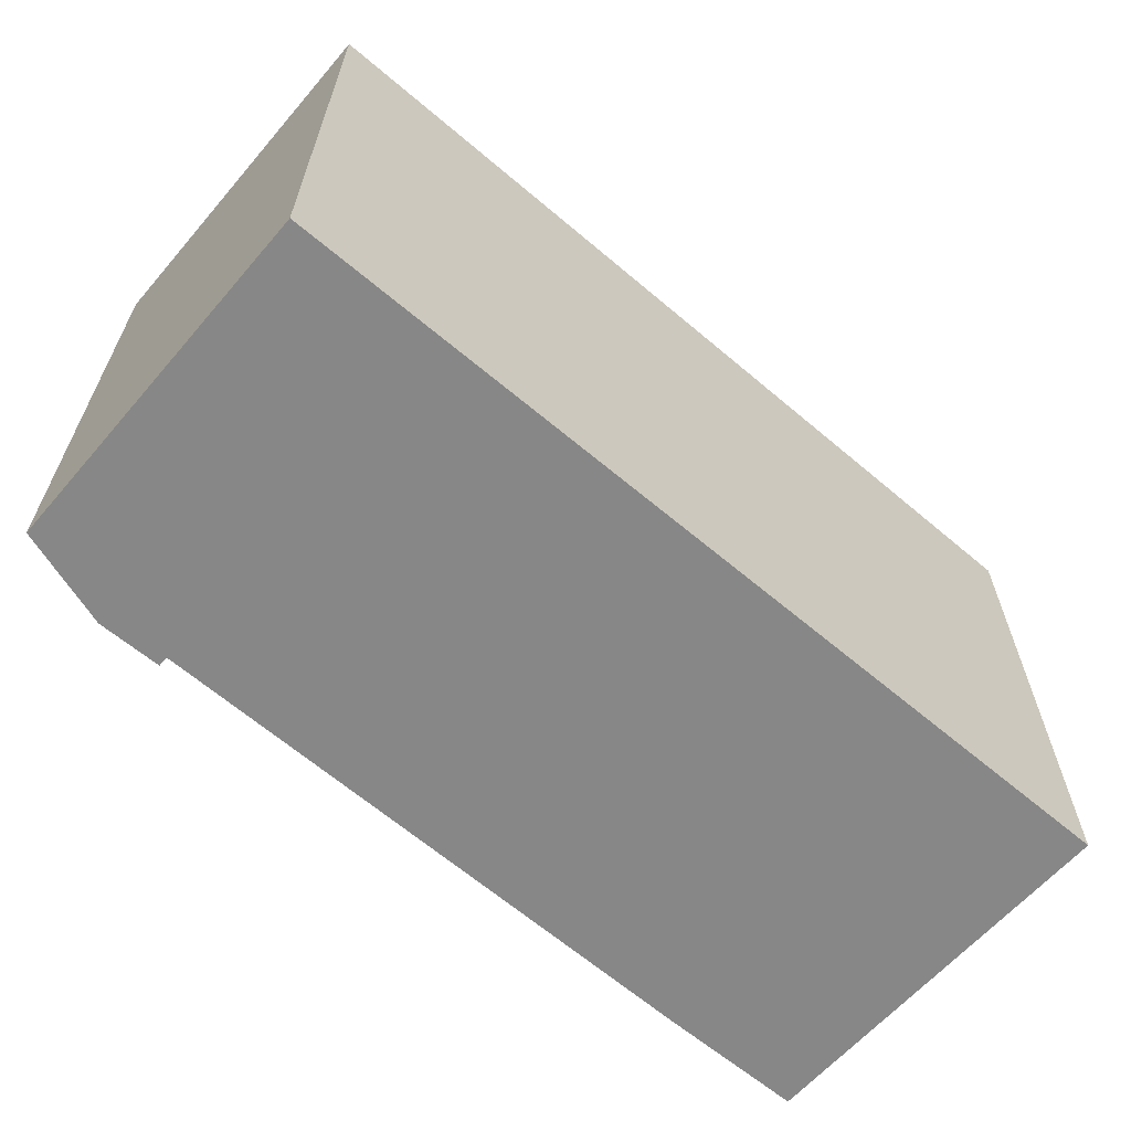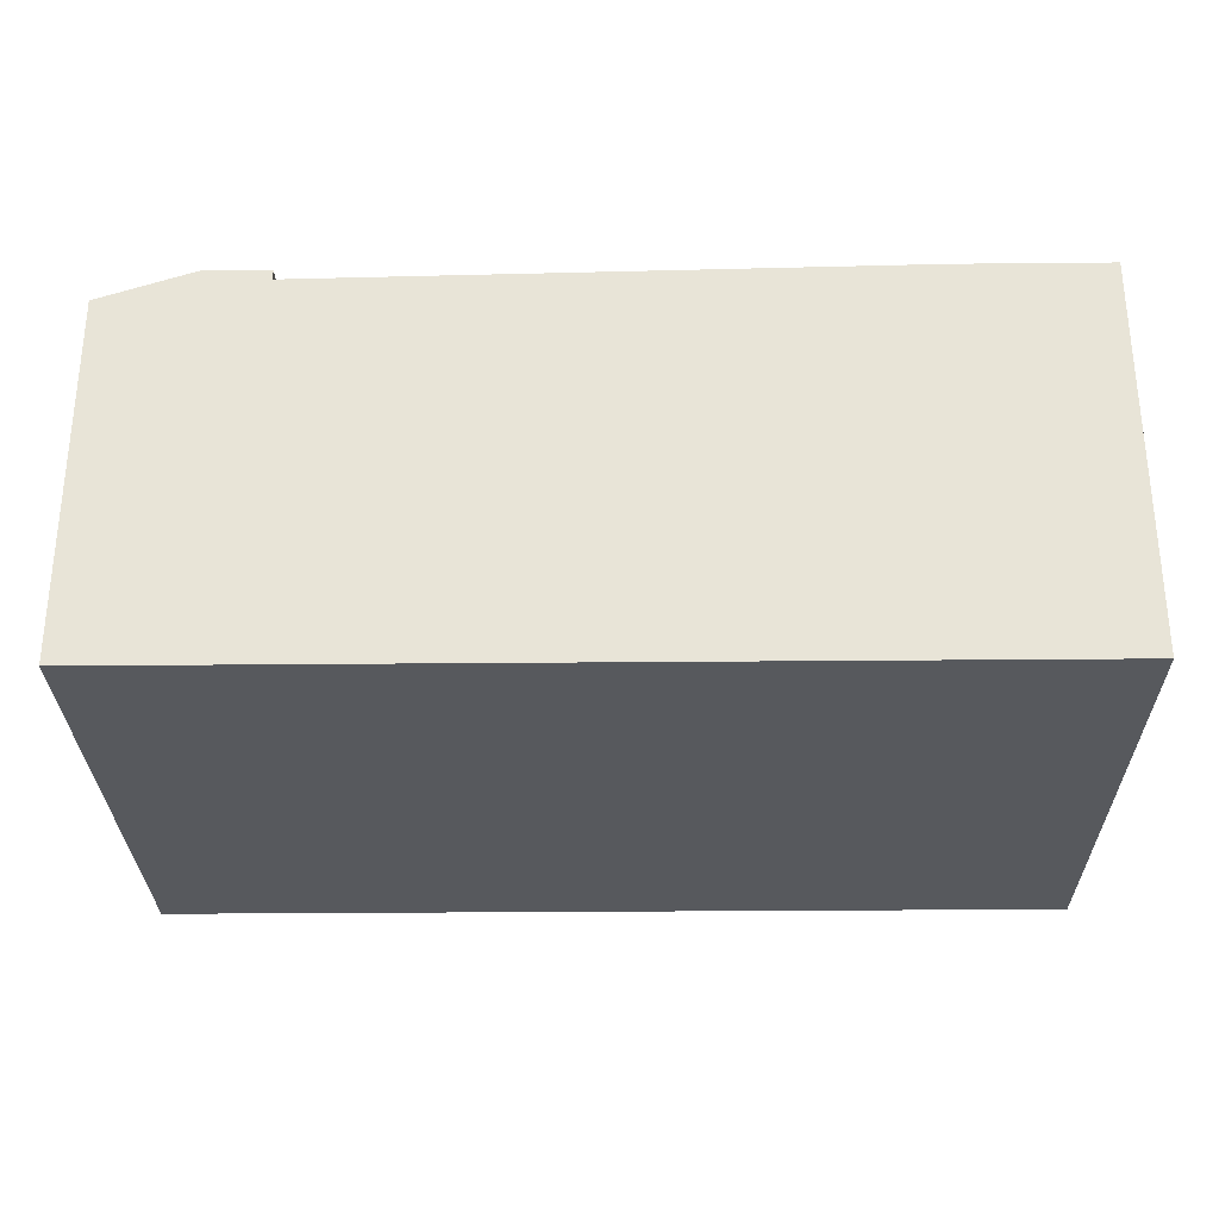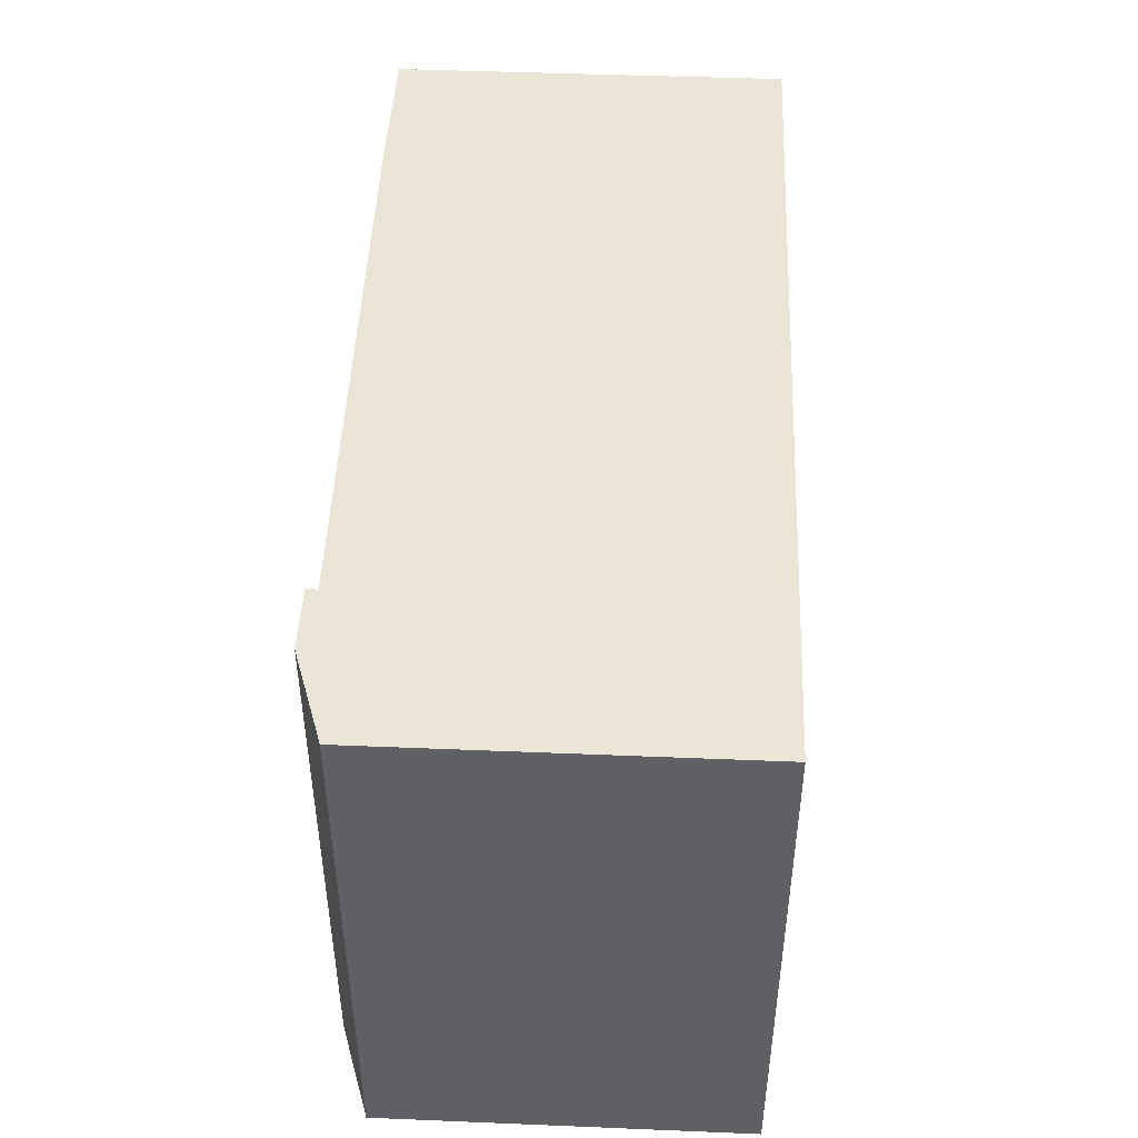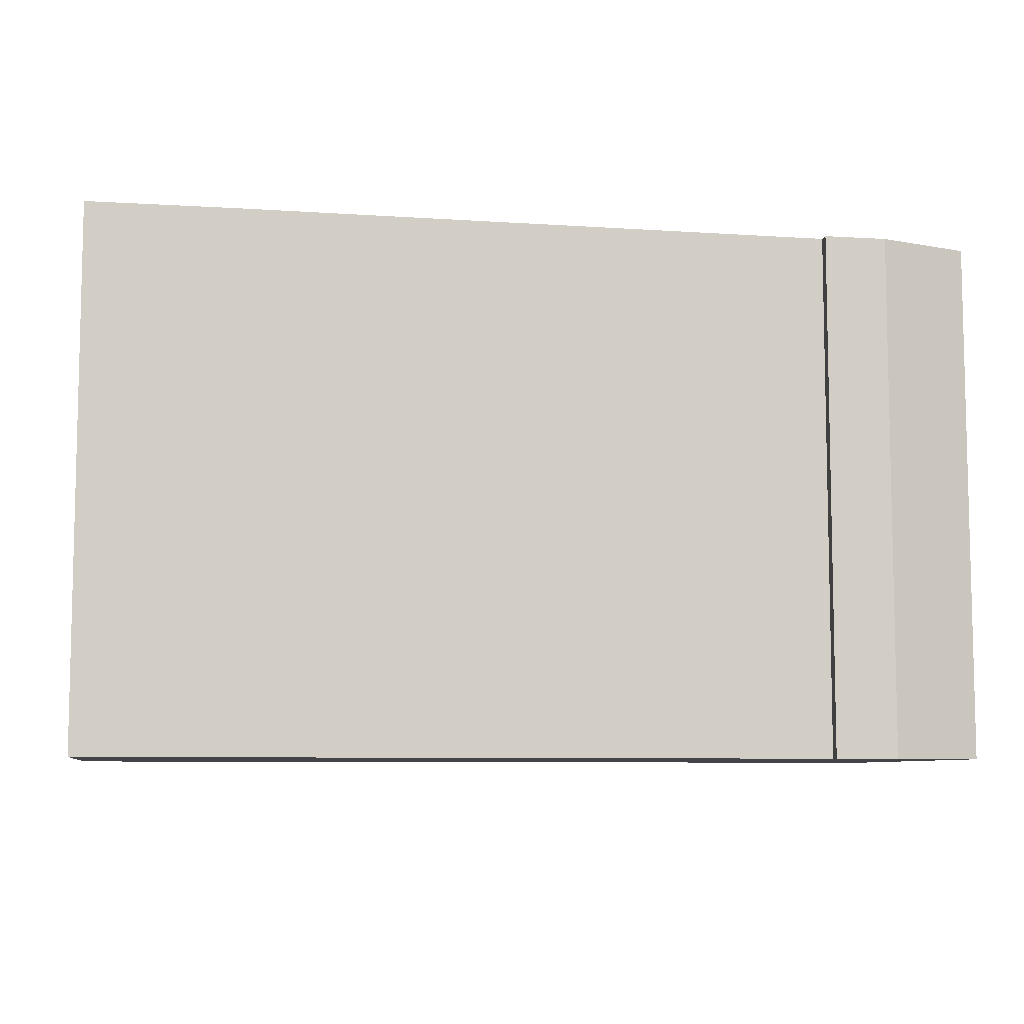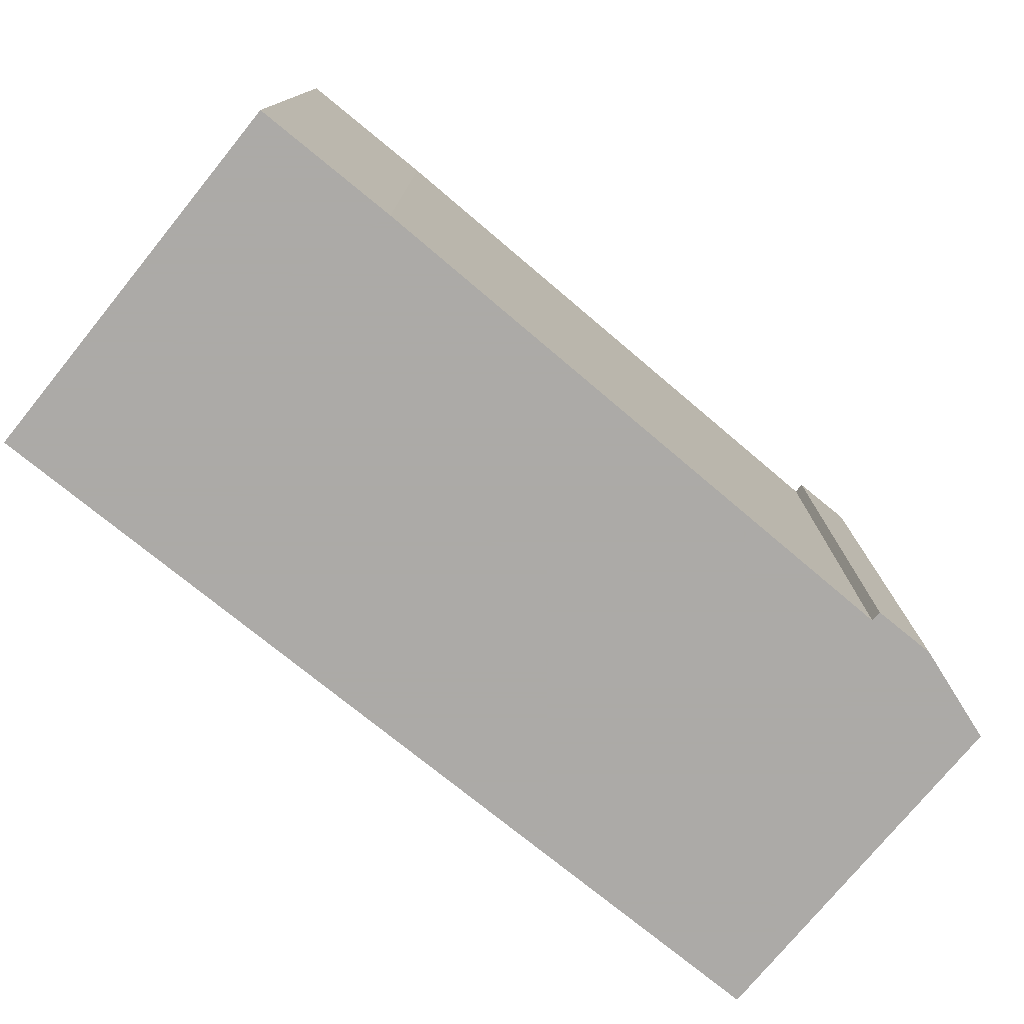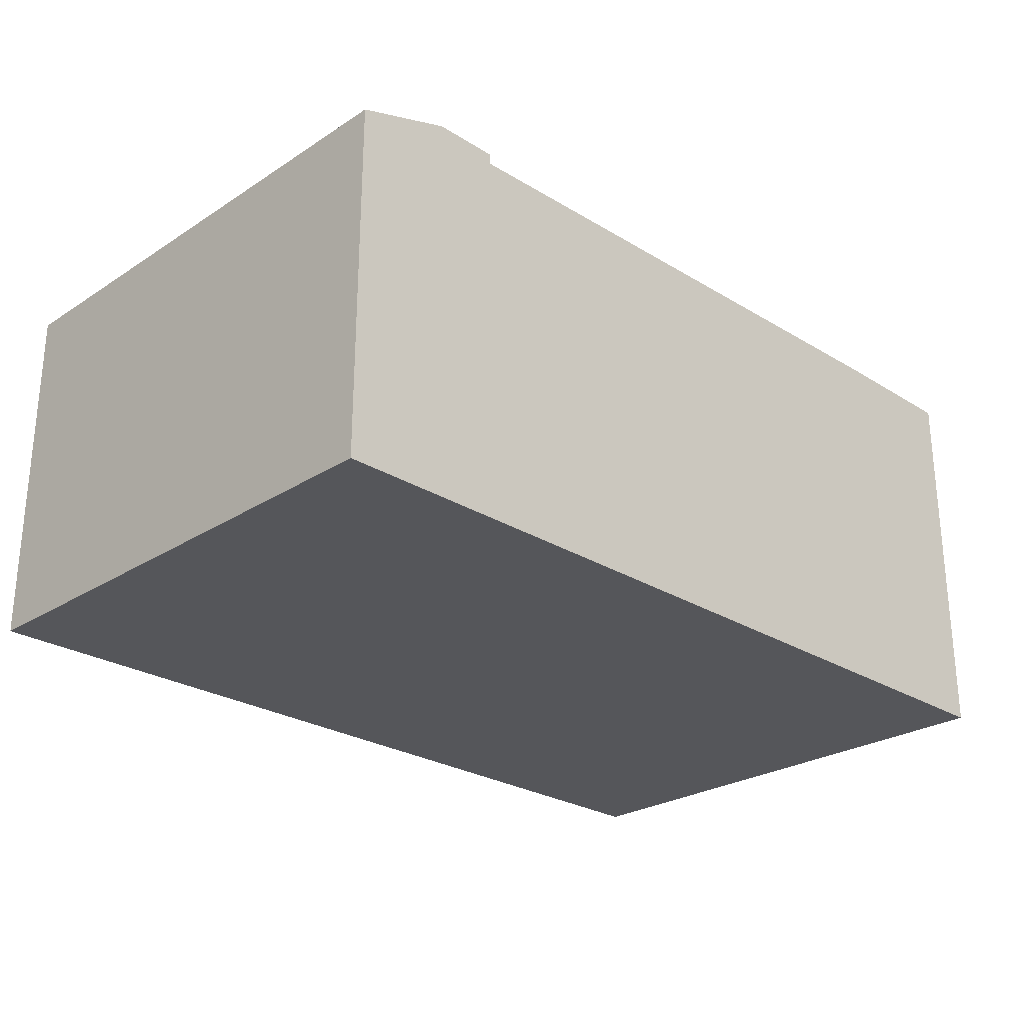
<metadata>
{"format":"obj","ext":"obj","renderer":"f3d","projection":"perspective","resolution":1024,"background":"white","views":[{"elev":-62.4,"azim":-40.7,"up":"+Z"},{"elev":-29.2,"azim":0.8,"up":"+Y"},{"elev":45.6,"azim":-87.3,"up":"+Z"},{"elev":-7.7,"azim":170.3,"up":"+Z"},{"elev":-76.0,"azim":140.8,"up":"+Z"},{"elev":-26.0,"azim":-44.6,"up":"+Y"}]}
</metadata>
<code>
g sbg_cityforestunder_df_house08_h
v -0.26 0.36 0
v -0.26 0.37 0
v -0.32 0.37 0
v -0.41 0.34 0
v -0.41 0 0
v 0.44 0 0
v 0.44 0.37 0
v 0.3 0.37 0
v -0.26 0.36 0.5
v -0.26 0.37 0.5
v -0.32 0.37 0.5
v -0.41 0.34 0.5
v -0.41 0 0.5
v 0.44 0 0.5
v 0.44 0.37 0.5
v 0.3 0.37 0.5
g sbg_cityforestunder_df_house08_h_0
f 8 7 6
f 6 5 1
f 5 4 1
f 4 3 1
f 3 2 1
f 8 6 1
f 7 14 6
f 14 7 15
f 8 15 7
f 15 8 16
f 6 13 5
f 13 6 14
f 5 12 4
f 12 5 13
f 4 11 3
f 11 4 12
f 2 9 1
f 9 2 10
f 3 10 2
f 10 3 11
f 1 16 8
f 16 1 9
f 14 15 16
f 9 13 14
f 9 12 13
f 9 11 12
f 9 10 11
f 9 14 16

</code>
